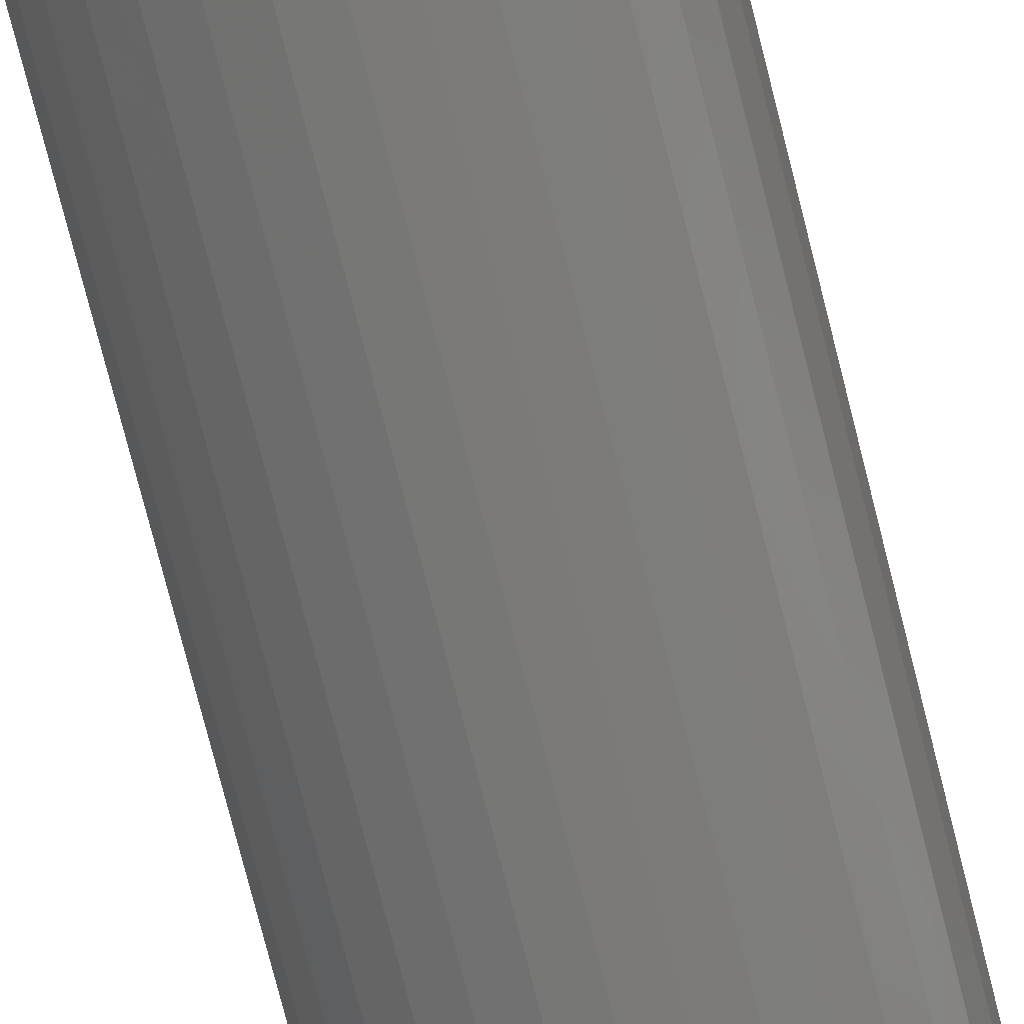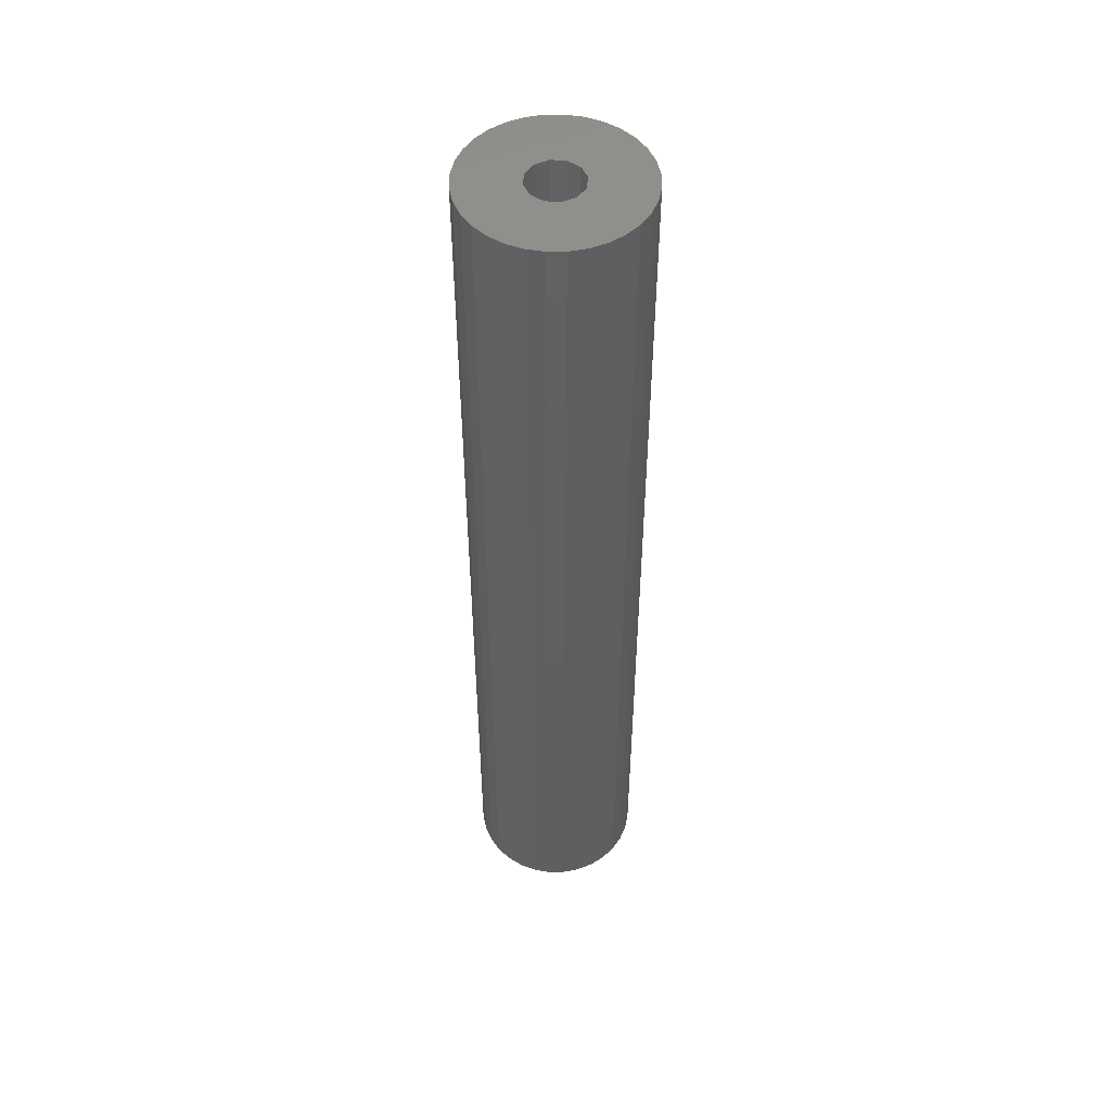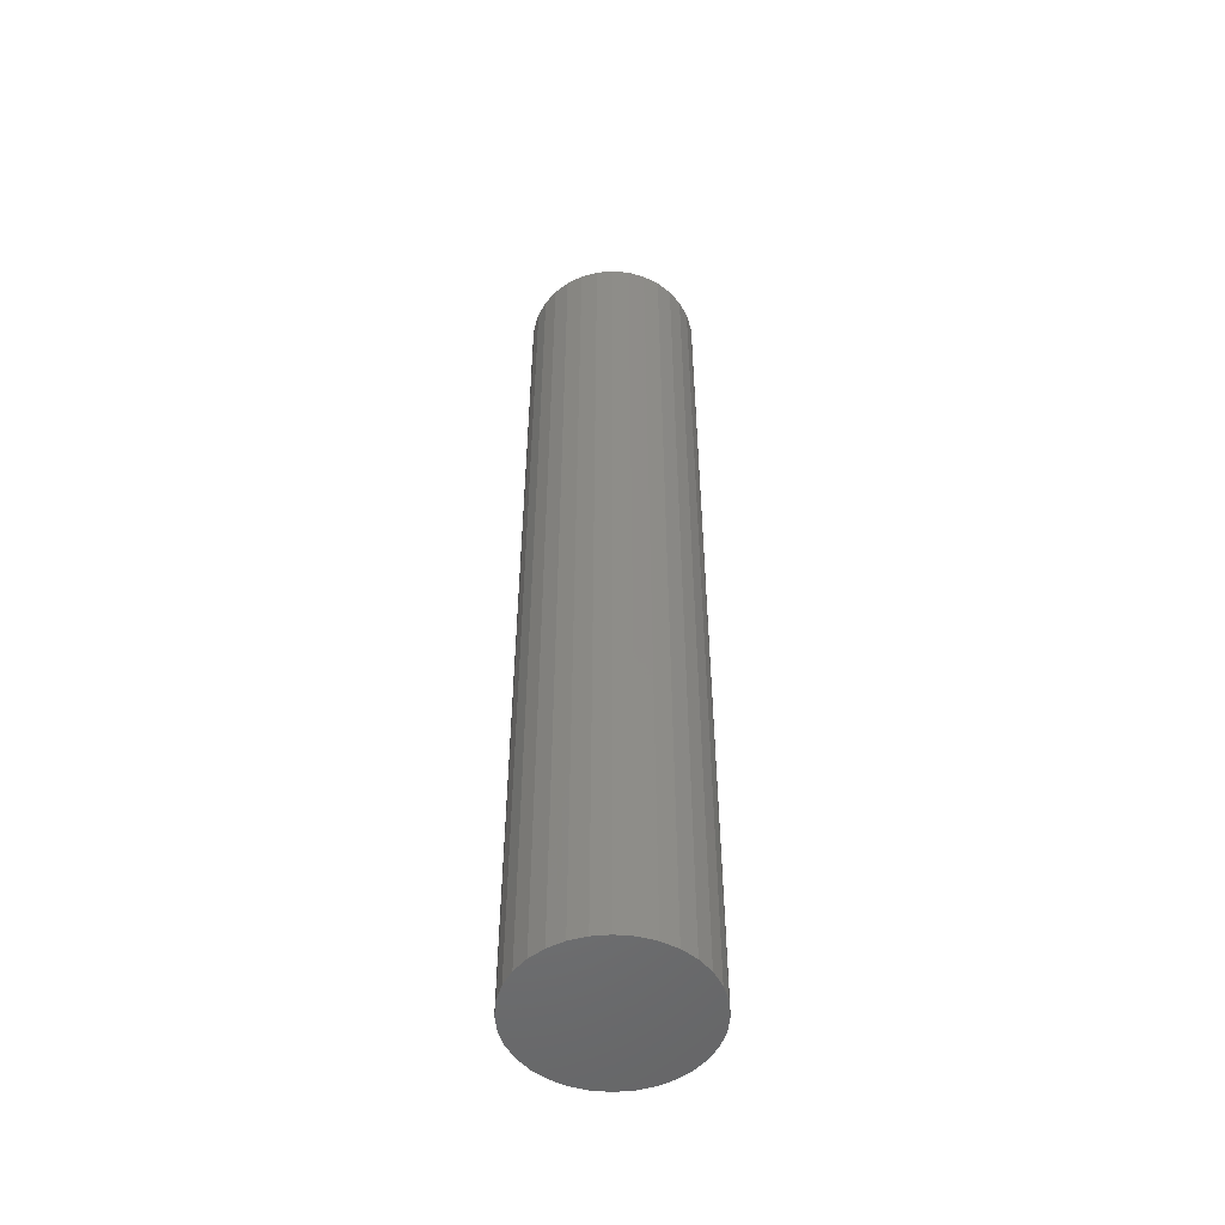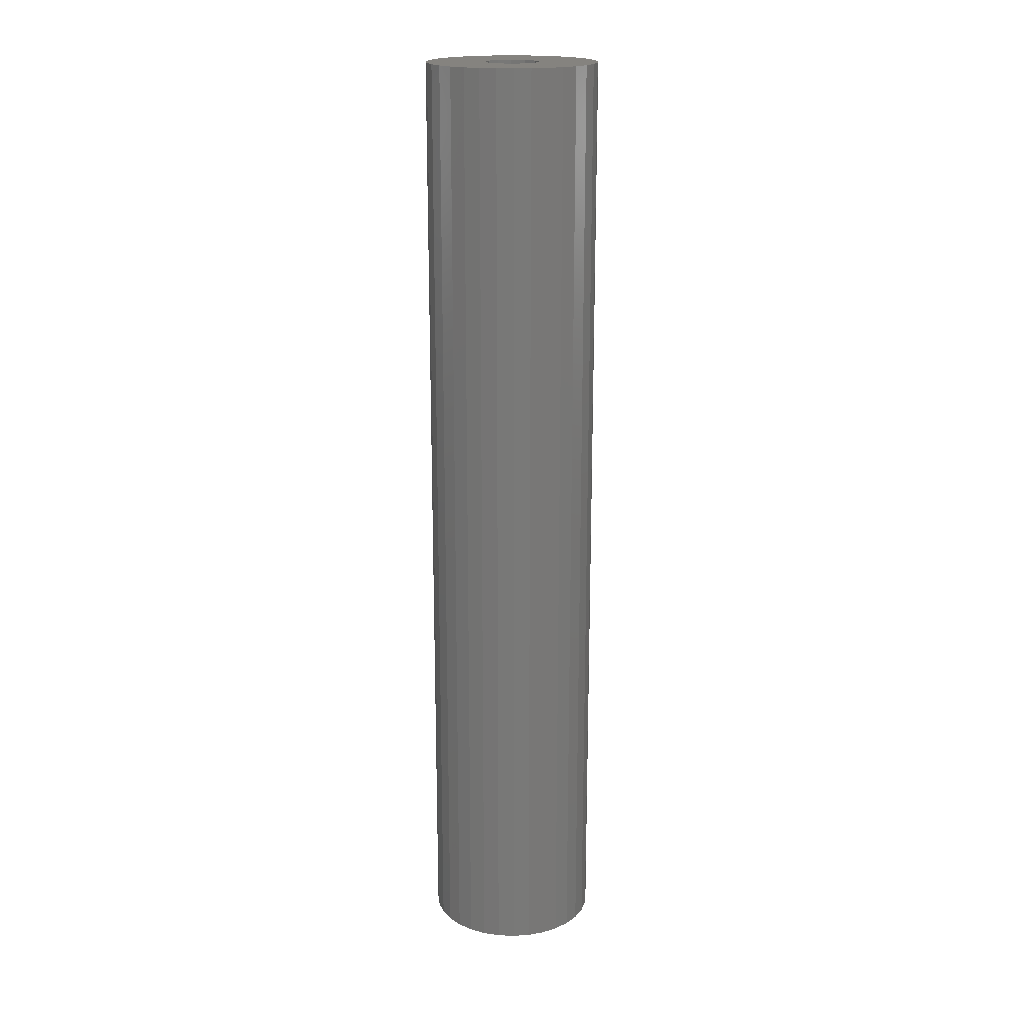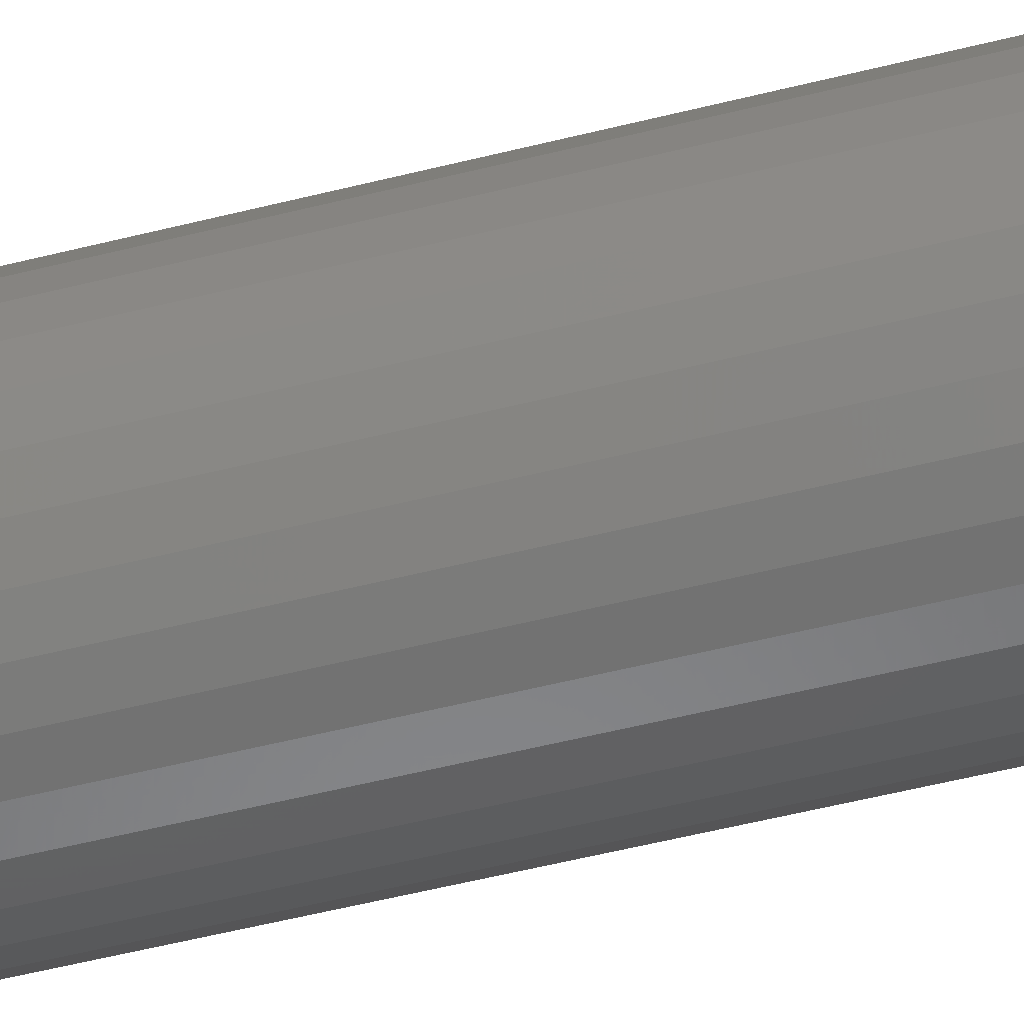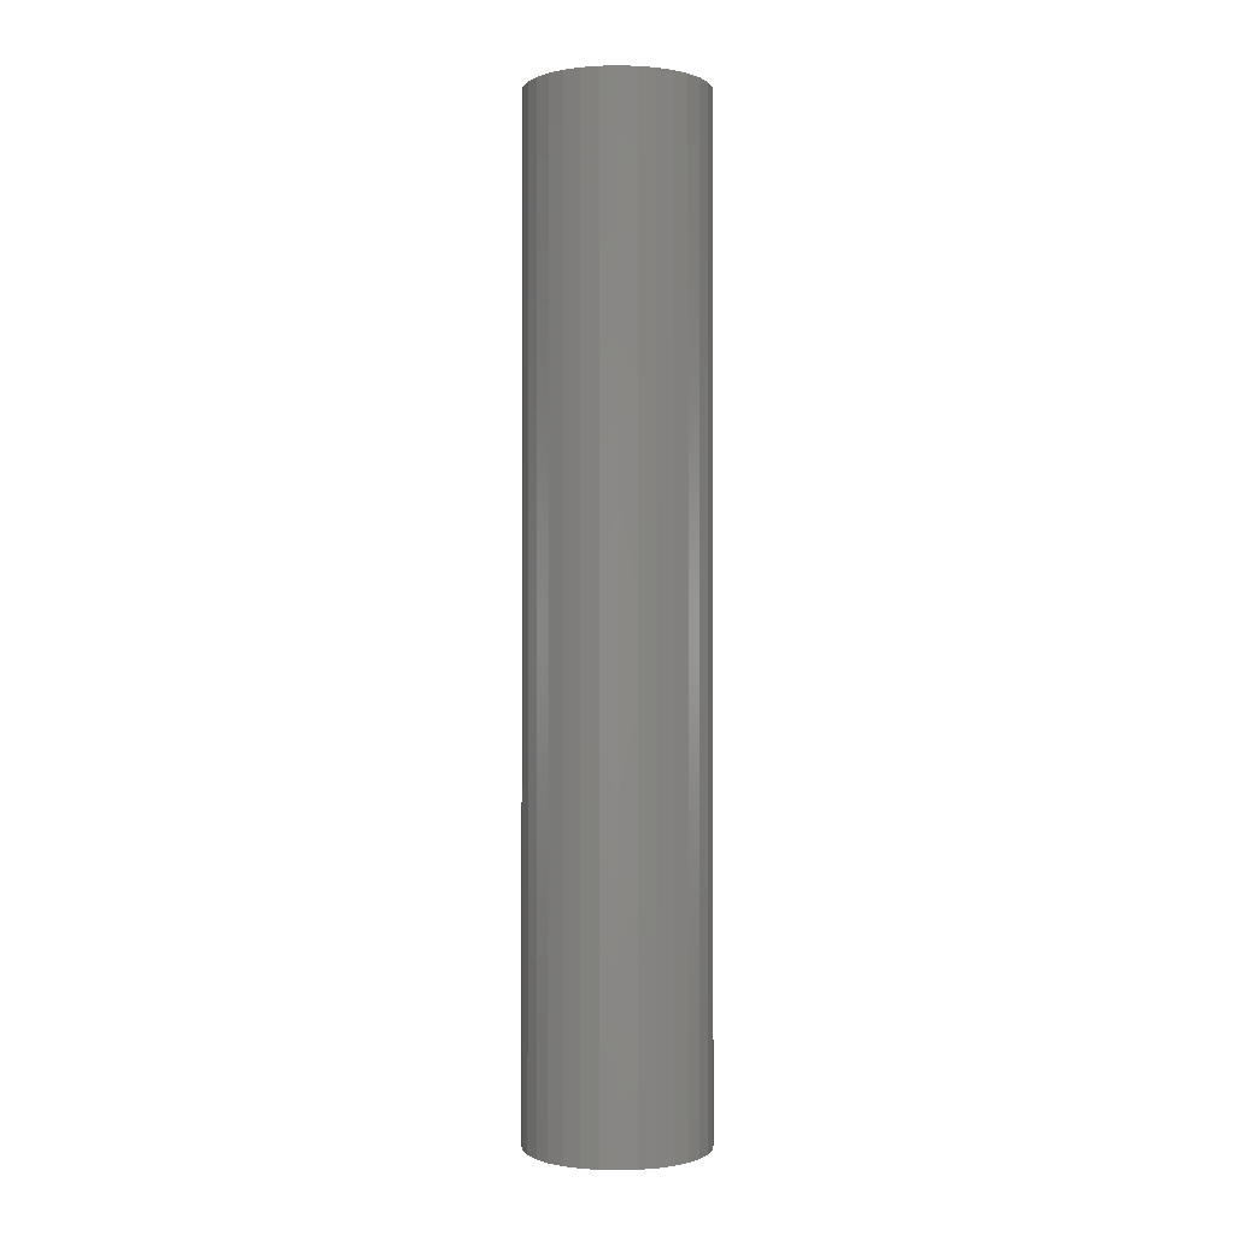
<metadata>
{"format":"stl","ext":"stl","renderer":"f3d","projection":"perspective","resolution":1024,"background":"white","views":[{"elev":-71.8,"azim":13.9,"up":"+Z"},{"elev":50.4,"azim":50.2,"up":"+Y"},{"elev":-51.7,"azim":-22.7,"up":"+Y"},{"elev":18.7,"azim":88.8,"up":"+Y"},{"elev":-48.9,"azim":-73.9,"up":"+Z"},{"elev":-0.5,"azim":-113.1,"up":"+Y"}]}
</metadata>
<code>
# stl→obj: 88 verts, 172 faces
v 0.6855 6.21e-17 0.06618
v 0.6874 6.221e-17 0.06723
v 0.6896 6.233e-17 0.06787
v 0.6918 6.245e-17 0.06809
v 0.69 6.235e-17 0.05981
v 0.6887 6.228e-17 0.05851
v 0.6806 6.183e-17 0.05896
v 0.6887 6.228e-17 0.05498
v 0.69 6.235e-17 0.05368
v 0.6806 6.183e-17 0.05453
v 0.6813 6.187e-17 0.0524
v 0.6823 6.193e-17 0.05044
v 0.6948 6.262e-17 0.05851
v 0.6935 6.255e-17 0.05981
v 0.7023 6.303e-17 0.06109
v 0.7029 6.307e-17 0.05896
v 0.6935 6.255e-17 0.05368
v 0.6948 6.262e-17 0.05498
v 0.7029 6.307e-17 0.05453
v 0.7023 6.303e-17 0.0524
v 0.7012 6.297e-17 0.05044
v 0.694 6.257e-17 0.04561
v 0.6918 6.245e-17 0.04539
v 0.6981 6.28e-17 0.04731
v 0.6961 6.269e-17 0.04626
v 0.6882 6.225e-17 0.05674
v 0.6804 6.182e-17 0.05674
v 0.7031 6.308e-17 0.05674
v 0.6953 6.265e-17 0.05674
v 0.6918 6.245e-17 0.06028
v 0.6813 6.187e-17 0.06109
v 0.6823 6.193e-17 0.06305
v 0.6838 6.2e-17 0.06477
v 0.694 6.257e-17 0.06787
v 0.6961 6.269e-17 0.06723
v 0.6981 6.28e-17 0.06618
v 0.6998 6.29e-17 0.06477
v 0.7012 6.297e-17 0.06305
v 0.6918 6.245e-17 0.05321
v 0.6998 6.29e-17 0.04872
v 0.6896 6.233e-17 0.04561
v 0.6874 6.221e-17 0.04626
v 0.6855 6.21e-17 0.04731
v 0.6838 6.2e-17 0.04872
v 0.6935 -0.1172 0.05368
v 0.6948 -0.1172 0.05498
v 0.6953 -0.1172 0.05674
v 0.6918 -0.1172 0.05321
v 0.69 -0.1172 0.05368
v 0.6887 -0.1172 0.05498
v 0.6882 -0.1172 0.05674
v 0.69 -0.1172 0.05981
v 0.6887 -0.1172 0.05851
v 0.6918 -0.1172 0.06028
v 0.6935 -0.1172 0.05981
v 0.6948 -0.1172 0.05851
v 0.6981 -0.125 0.06618
v 0.6838 -0.125 0.06477
v 0.6998 -0.125 0.06477
v 0.6823 -0.125 0.06305
v 0.7012 -0.125 0.06305
v 0.6813 -0.125 0.06109
v 0.7023 -0.125 0.06109
v 0.7023 -0.125 0.0524
v 0.6823 -0.125 0.05044
v 0.7012 -0.125 0.05044
v 0.6838 -0.125 0.04872
v 0.6998 -0.125 0.04872
v 0.6855 -0.125 0.04731
v 0.6855 -0.125 0.06618
v 0.6961 -0.125 0.06723
v 0.694 -0.125 0.06787
v 0.6918 -0.125 0.06809
v 0.6896 -0.125 0.06787
v 0.6874 -0.125 0.06723
v 0.6981 -0.125 0.04731
v 0.6874 -0.125 0.04626
v 0.6896 -0.125 0.04561
v 0.6918 -0.125 0.04539
v 0.694 -0.125 0.04561
v 0.6961 -0.125 0.04626
v 0.7029 -0.125 0.05896
v 0.6806 -0.125 0.05896
v 0.7031 -0.125 0.05674
v 0.6804 -0.125 0.05674
v 0.7029 -0.125 0.05453
v 0.6806 -0.125 0.05453
v 0.6813 -0.125 0.0524
f 1 2 3
f 1 3 4
f 5 6 7
f 8 9 10
f 11 10 9
f 9 12 11
f 13 14 15
f 16 13 15
f 17 18 19
f 17 19 20
f 17 20 21
f 22 23 24
f 25 22 24
f 26 8 10
f 26 10 27
f 26 27 7
f 26 7 6
f 28 19 18
f 28 18 29
f 28 29 13
f 28 13 16
f 30 5 7
f 30 7 31
f 30 31 32
f 30 32 33
f 30 33 1
f 30 1 4
f 30 4 34
f 30 34 35
f 30 35 36
f 30 36 37
f 30 37 38
f 30 38 15
f 30 15 14
f 39 17 21
f 39 21 40
f 39 40 24
f 39 24 23
f 39 23 41
f 39 41 42
f 39 42 43
f 39 43 44
f 39 44 12
f 39 12 9
f 39 45 17
f 17 45 46
f 17 46 18
f 18 46 47
f 18 47 29
f 45 39 48
f 48 39 9
f 48 9 49
f 49 9 8
f 49 8 50
f 50 8 26
f 50 26 51
f 30 52 5
f 5 52 53
f 5 53 6
f 6 53 51
f 6 51 26
f 52 30 54
f 54 30 14
f 54 14 55
f 55 14 13
f 55 13 56
f 56 13 29
f 56 29 47
f 53 52 54
f 53 54 55
f 56 53 55
f 46 50 47
f 46 49 50
f 48 49 46
f 45 48 46
f 51 53 56
f 51 56 47
f 51 47 50
f 57 58 59
f 58 60 59
f 59 60 61
f 61 60 62
f 61 62 63
f 64 65 66
f 66 65 67
f 66 67 68
f 67 69 68
f 70 58 57
f 70 57 71
f 70 71 72
f 70 72 73
f 70 73 74
f 70 74 75
f 76 68 69
f 76 69 77
f 76 77 78
f 76 78 79
f 76 79 80
f 76 80 81
f 63 62 82
f 82 62 83
f 82 83 84
f 84 83 85
f 84 85 86
f 86 85 87
f 86 87 64
f 64 87 88
f 64 88 65
f 28 84 19
f 19 84 86
f 19 86 20
f 20 86 64
f 20 64 21
f 21 64 66
f 21 66 40
f 40 66 68
f 40 68 24
f 24 68 76
f 24 76 25
f 25 76 81
f 25 81 22
f 22 81 80
f 22 80 23
f 23 80 79
f 23 79 41
f 41 79 78
f 41 78 42
f 42 78 77
f 42 77 43
f 43 77 69
f 43 69 44
f 44 69 67
f 44 67 12
f 12 67 65
f 12 65 11
f 11 65 88
f 11 88 10
f 10 88 87
f 10 87 27
f 27 87 85
f 27 85 7
f 7 85 83
f 7 83 31
f 31 83 62
f 31 62 32
f 32 62 60
f 32 60 33
f 33 60 58
f 33 58 1
f 1 58 70
f 1 70 2
f 2 70 75
f 2 75 3
f 3 75 74
f 3 74 4
f 4 74 73
f 4 73 34
f 34 73 72
f 34 72 35
f 35 72 71
f 35 71 36
f 36 71 57
f 36 57 37
f 37 57 59
f 37 59 38
f 38 59 61
f 38 61 15
f 15 61 63
f 15 63 16
f 16 63 82
f 16 82 28
f 28 82 84

</code>
